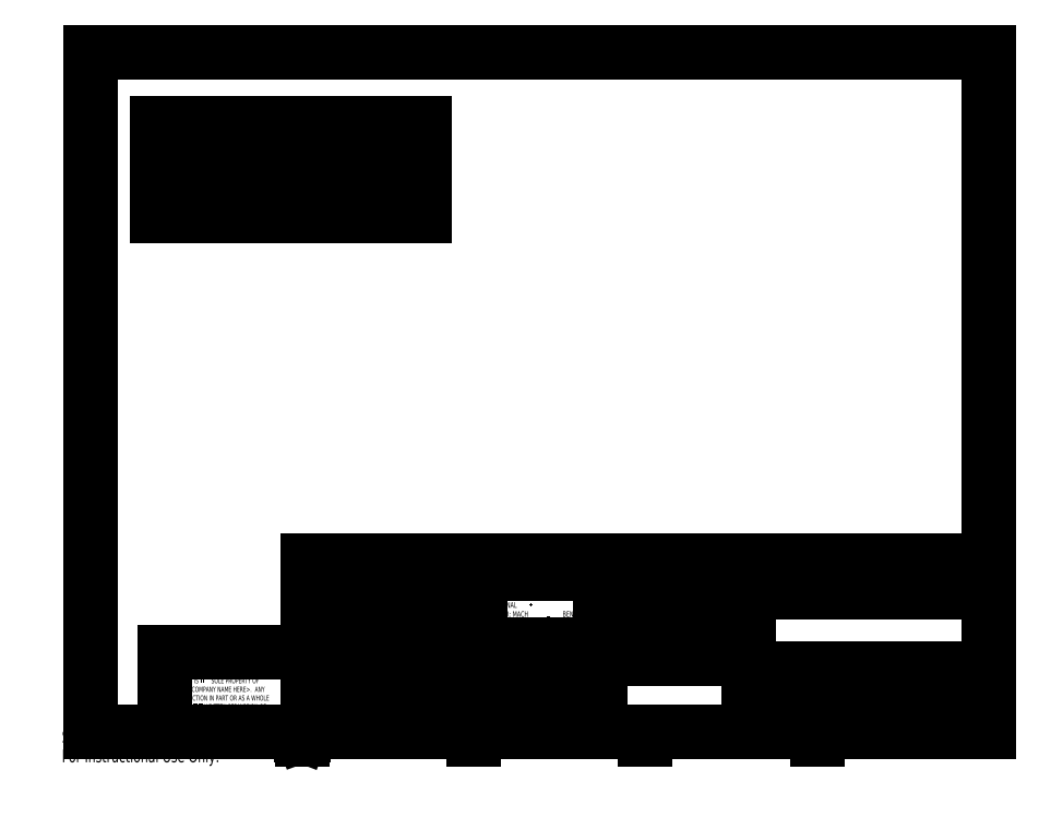
<metadata>
{"format":"dxf","ext":"dxf","renderer":"ezdxf+matplotlib","layout":"modelspace","background":"white","min_lineweight":24,"dpi":150}
</metadata>
<code>
0
SECTION
2
ENTITIES
0
LINE
8
0
10
0.3299
20
8.192
30
0
11
10.63
21
8.192
31
0
0
LINE
8
0
10
0.3299
20
8.192
30
0
11
0.3299
21
0.3921
31
0
0
LINE
8
0
10
10.63
20
0.3921
30
0
11
0.3299
21
0.3921
31
0
0
LINE
8
0
10
10.63
20
0.3921
30
0
11
10.63
21
8.192
31
0
0
LINE
8
0
10
4.798
20
0.3921
30
0
11
4.798
21
2.356
31
0
0
LINE
8
0
10
2.821
20
2.356
30
0
11
10.63
21
2.356
31
0
0
LINE
8
0
10
6.18
20
2.356
30
0
11
6.18
21
0.3921
31
0
0
LINE
8
0
10
7.871
20
2.356
30
0
11
7.871
21
0.3921
31
0
0
LINE
8
0
10
7.871
20
0.605
30
0
11
10.63
21
0.605
31
0
0
LINE
8
0
10
7.871
20
1.112
30
0
11
10.63
21
1.112
31
0
0
LINE
8
0
10
7.871
20
1.989
30
0
11
10.63
21
1.989
31
0
0
LINE
8
0
10
8.267
20
1.112
30
0
11
8.267
21
0.605
31
0
0
LINE
8
0
10
8.694
20
0.605
30
0
11
8.694
21
0.3921
31
0
0
LINE
8
0
10
10.06
20
1.112
30
0
11
10.06
21
0.605
31
0
0
LINE
8
0
10
9.666
20
0.605
30
0
11
9.666
21
0.3921
31
0
0
LINE
8
0
10
2.821
20
0.5883
30
0
11
6.18
21
0.5883
31
0
0
LINE
8
0
10
6.18
20
1.794
30
0
11
7.871
21
1.794
31
0
0
LINE
8
0
10
6.18
20
1.981
30
0
11
7.871
21
1.981
31
0
0
LINE
8
0
10
6.18
20
2.169
30
0
11
7.871
21
2.169
31
0
0
LINE
8
0
10
7.871
20
1.231
30
0
11
6.18
21
1.231
31
0
0
LINE
8
0
10
7.392
20
2.356
30
0
11
7.392
21
1.231
31
0
0
LINE
8
0
10
6.924
20
2.356
30
0
11
6.924
21
1.231
31
0
0
LINE
8
0
10
4.798
20
0.8558
30
0
11
6.18
21
0.8558
31
0
0
LINE
8
0
10
4.798
20
1.126
30
0
11
6.18
21
1.126
31
0
0
LINE
8
0
10
2.821
20
0.3921
30
0
11
2.821
21
2.356
31
0
0
LINE
8
0
10
2.821
20
1.106
30
0
11
4.798
21
1.106
31
0
0
LINE
8
0
10
2.821
20
1.356
30
0
11
4.798
21
1.356
31
0
0
LINE
8
0
10
2.821
20
1.606
30
0
11
4.798
21
1.606
31
0
0
LINE
8
0
10
2.821
20
1.856
30
0
11
4.798
21
1.856
31
0
0
LINE
8
0
10
3.819
20
2.356
30
0
11
3.819
21
0.5883
31
0
0
LINE
8
0
10
6.18
20
2.202
30
0
11
4.798
21
2.202
31
0
0
LINE
8
0
10
7.871
20
1.606
30
0
11
6.18
21
1.606
31
0
0
LINE
8
0
10
7.871
20
1.419
30
0
11
6.18
21
1.419
31
0
0
LINE
8
0
10
2.821
20
2.106
30
0
11
4.798
21
2.106
31
0
0
LINE
8
0
10
4.798
20
1.396
30
0
11
6.18
21
1.396
31
0
0
LINE
8
0
10
2.821
20
0.8564
30
0
11
4.798
21
0.8564
31
0
0
LINE
8
0
10
1.184
20
0.3921
30
0
11
1.184
21
1.306
31
0
0
LINE
8
0
10
2.821
20
1.306
30
0
11
1.184
21
1.306
31
0
0
LINE
8
0
10
8.661
20
0.3921
30
0
11
8.661
21
0.3073
31
0
0
LINE
8
0
10
6.692
20
0.3921
30
0
11
6.692
21
0.3073
31
0
0
LINE
8
0
10
4.723
20
0.3921
30
0
11
4.723
21
0.3073
31
0
0
LINE
8
0
10
2.755
20
0.3921
30
0
11
2.755
21
0.3073
31
0
0
LINE
8
0
10
2.755
20
0.3921
30
0
11
2.767
21
0.3575
31
0
0
LINE
8
0
10
2.767
20
0.3575
30
0
11
2.741
21
0.3575
31
0
0
LINE
8
0
10
2.741
20
0.3575
30
0
11
2.755
21
0.3921
31
0
0
MTEXT
8
0
10
5.486
20
0.5178
30
0
40
0.0625
41
0
71
2
72
0
1
DO NOT SCALE DRAWING
7
sldtextstyle0
50
0
73
0
44
1
0
MTEXT
8
0
10
9.175
20
0.9501
30
0
40
0.25
41
0
71
2
72
0
1
Weir2
7
sldtextstyle0
50
0
73
0
44
1
0
MTEXT
8
0
10
9.757
20
0.5524
30
0
40
0.1
41
0
71
1
72
0
1
SHEET 1 OF 1
7
sldtextstyle1
50
0
73
0
44
1
0
MTEXT
8
0
10
4.845
20
2.313
30
0
40
0.07
41
0
71
1
72
0
1
UNLESS OTHERWISE SPECIFIED:
7
sldtextstyle0
50
0
73
0
44
1
0
MTEXT
8
0
10
7.959
20
0.5521
30
0
40
0.1
41
0
71
1
72
0
1
SCALE: 1:1
7
sldtextstyle0
50
0
73
0
44
1
0
MTEXT
8
0
10
8.702
20
0.5487
30
0
40
0.1
41
0
71
1
72
0
1
WEIGHT:
7
sldtextstyle0
50
0
73
0
44
1
0
MTEXT
8
0
10
10.23
20
1.082
30
0
40
0.1
41
0
71
1
72
0
1
REV
7
sldtextstyle0
50
0
73
0
44
1
0
MTEXT
8
0
10
8.298
20
1.086
30
0
40
0.1
41
0
71
1
72
0
1
DWG.  NO.
7
sldtextstyle2
50
0
73
0
44
1
0
MTEXT
8
0
10
7.96
20
0.9442
30
0
40
0.25
41
0
71
1
72
0
1
A
7
sldtextstyle0
50
0
73
0
44
1
0
MTEXT
8
0
10
7.952
20
1.087
30
0
40
0.1
41
0
71
1
72
0
1
SIZE
7
sldtextstyle0
50
0
73
0
44
1
0
MTEXT
8
0
10
7.917
20
1.955
30
0
40
0.1
41
0
71
1
72
0
1
TITLE:
7
sldtextstyle0
50
0
73
0
44
1
0
MTEXT
8
0
10
7.036
20
2.291
30
0
40
0.065
41
0
71
1
72
0
1
NAME
7
sldtextstyle0
50
0
73
0
44
1
0
MTEXT
8
0
10
7.528
20
2.289
30
0
40
0.065
41
0
71
1
72
0
1
DATE
7
sldtextstyle0
50
0
73
0
44
1
0
MTEXT
8
0
10
6.228
20
1.188
30
0
40
0.065
41
0
71
1
72
0
1
COMMENTS:
7
sldtextstyle0
50
0
73
0
44
1
0
MTEXT
8
0
10
6.227
20
1.354
30
0
40
0.065
41
0
71
1
72
0
1
Q.A.
7
sldtextstyle0
50
0
73
0
44
1
0
MTEXT
8
0
10
6.228
20
1.54
30
0
40
0.065
41
0
71
1
72
0
1
MFG APPR.
7
sldtextstyle0
50
0
73
0
44
1
0
MTEXT
8
0
10
6.224
20
1.727
30
0
40
0.065
41
0
71
1
72
0
1
ENG APPR.
7
sldtextstyle0
50
0
73
0
44
1
0
MTEXT
8
0
10
6.226
20
1.909
30
0
40
0.065
41
0
71
1
72
0
1
CHECKED
7
sldtextstyle0
50
0
73
0
44
1
0
MTEXT
8
0
10
6.224
20
2.102
30
0
40
0.065
41
0
71
1
72
0
1
DRAWN
7
sldtextstyle0
50
0
73
0
44
1
0
MTEXT
8
0
10
4.821
20
0.8345
30
0
40
0.06
41
0
71
1
72
0
1
FINISH
7
sldtextstyle0
50
0
73
0
44
1
0
MTEXT
8
0
10
4.818
20
1.103
30
0
40
0.06
41
0
71
1
72
0
1
MATERIAL
7
sldtextstyle0
50
0
73
0
44
1
0
INSERT
8
0
2
SW_NOTE_0
10
4.823
20
1.265
30
0
0
INSERT
8
0
2
SW_NOTE_1
10
4.835
20
2.005
30
0
0
MTEXT
8
0
10
3.553
20
0.52
30
0
40
0.0625
41
0
71
1
72
0
1
APPLICATION
7
sldtextstyle0
50
0
73
0
44
1
0
MTEXT
8
0
10
4.101
20
0.7502
30
0
40
0.0625
41
0
71
1
72
0
1
USED ON
7
sldtextstyle0
50
0
73
0
44
1
0
MTEXT
8
0
10
3.104
20
0.7492
30
0
40
0.0625
41
0
71
1
72
0
1
NEXT ASSY
7
sldtextstyle0
50
0
73
0
44
1
0
MTEXT
8
0
10
1.371
20
1.25
30
0
40
0.06
41
0
71
1
72
0
1
PROPRIETARY AND CONFIDENTIAL
7
sldtextstyle0
50
0
73
0
44
1
0
INSERT
8
0
2
SW_NOTE_2
10
1.223
20
1.031
30
0
0
MTEXT
8
0
10
1.739
20
0.3106
30
0
40
0.09375
41
0
71
1
72
0
1
5
7
sldtextstyle0
50
0
73
0
44
1
0
MTEXT
8
0
10
3.724
20
0.3137
30
0
40
0.09375
41
0
71
1
72
0
1
4
7
sldtextstyle0
50
0
73
0
44
1
0
MTEXT
8
0
10
5.632
20
0.3116
30
0
40
0.09375
41
0
71
1
72
0
1
3
7
sldtextstyle0
50
0
73
0
44
1
0
MTEXT
8
0
10
7.606
20
0.3124
30
0
40
0.09375
41
0
71
1
72
0
1
2
7
sldtextstyle0
50
0
73
0
44
1
0
MTEXT
8
0
10
9.662
20
0.3014
30
0
40
0.09375
41
0
71
1
72
0
1
1
7
sldtextstyle0
50
0
73
0
44
1
0
LINE
8
0
10
2.637
20
6.902
30
0
11
2.608
21
6.902
31
0
0
LINE
8
0
10
2.608
20
6.902
30
0
11
2.608
21
6.863
31
0
0
LINE
8
0
10
2.608
20
6.863
30
0
11
2.637
21
6.863
31
0
0
LINE
8
0
10
2.637
20
6.863
30
0
11
2.637
21
6.902
31
0
0
LINE
8
0
10
3.132
20
7.252
30
0
11
3.056
21
7.252
31
0
0
LINE
8
0
10
3.056
20
7.252
30
0
11
3.056
21
7.247
31
0
0
LINE
8
0
10
3.056
20
7.247
30
0
11
3.134
21
7.247
31
0
0
LINE
8
0
10
3.134
20
6.885
30
0
11
3.056
21
6.885
31
0
0
LINE
8
0
10
3.056
20
6.885
30
0
11
3.056
21
6.88
31
0
0
LINE
8
0
10
3.056
20
6.88
30
0
11
3.132
21
6.88
31
0
0
LINE
8
0
10
3.132
20
6.88
30
0
11
3.132
21
6.787
31
0
0
LINE
8
0
10
3.132
20
6.787
30
0
11
3.056
21
6.787
31
0
0
LINE
8
0
10
3.056
20
6.787
30
0
11
3.056
21
6.782
31
0
0
LINE
8
0
10
3.056
20
6.782
30
0
11
3.134
21
6.782
31
0
0
LINE
8
0
10
3.134
20
6.313
30
0
11
2.111
21
6.313
31
0
0
LINE
8
0
10
2.111
20
6.782
30
0
11
2.19
21
6.782
31
0
0
LINE
8
0
10
2.19
20
6.782
30
0
11
2.19
21
6.787
31
0
0
LINE
8
0
10
2.19
20
6.787
30
0
11
2.113
21
6.787
31
0
0
LINE
8
0
10
2.113
20
6.787
30
0
11
2.113
21
6.88
31
0
0
LINE
8
0
10
2.113
20
6.88
30
0
11
2.19
21
6.88
31
0
0
LINE
8
0
10
2.19
20
6.88
30
0
11
2.19
21
6.885
31
0
0
LINE
8
0
10
2.19
20
6.885
30
0
11
2.111
21
6.885
31
0
0
LINE
8
0
10
2.111
20
7.247
30
0
11
2.19
21
7.247
31
0
0
LINE
8
0
10
2.19
20
7.247
30
0
11
2.19
21
7.252
31
0
0
LINE
8
0
10
2.19
20
7.252
30
0
11
2.113
21
7.252
31
0
0
LINE
8
0
10
2.113
20
7.252
30
0
11
2.113
21
7.381
31
0
0
LINE
8
0
10
3.132
20
7.381
30
0
11
2.113
21
7.381
31
0
0
LINE
8
0
10
3.132
20
7.381
30
0
11
3.132
21
7.252
31
0
0
LINE
8
0
10
1.613
20
6.899
30
0
11
1.585
21
6.899
31
0
0
LINE
8
0
10
1.585
20
6.899
30
0
11
1.585
21
6.866
31
0
0
LINE
8
0
10
1.585
20
6.866
30
0
11
1.613
21
6.866
31
0
0
LINE
8
0
10
1.613
20
6.866
30
0
11
1.613
21
6.899
31
0
0
LINE
8
0
10
2.108
20
6.787
30
0
11
2.032
21
6.787
31
0
0
LINE
8
0
10
2.032
20
6.787
30
0
11
2.032
21
6.782
31
0
0
LINE
8
0
10
2.032
20
6.782
30
0
11
2.111
21
6.782
31
0
0
LINE
8
0
10
2.111
20
6.313
30
0
11
1.087
21
6.313
31
0
0
LINE
8
0
10
1.087
20
6.313
30
0
11
1.087
21
6.782
31
0
0
LINE
8
0
10
1.087
20
6.782
30
0
11
1.166
21
6.782
31
0
0
LINE
8
0
10
1.166
20
6.782
30
0
11
1.166
21
6.787
31
0
0
LINE
8
0
10
1.166
20
6.787
30
0
11
1.087
21
6.787
31
0
0
LINE
8
0
10
1.087
20
6.787
30
0
11
1.087
21
6.88
31
0
0
LINE
8
0
10
1.087
20
6.88
30
0
11
1.166
21
6.88
31
0
0
LINE
8
0
10
1.166
20
6.88
30
0
11
1.166
21
6.885
31
0
0
LINE
8
0
10
1.166
20
6.885
30
0
11
1.087
21
6.885
31
0
0
LINE
8
0
10
1.087
20
6.885
30
0
11
1.087
21
7.247
31
0
0
LINE
8
0
10
1.087
20
7.247
30
0
11
1.166
21
7.247
31
0
0
LINE
8
0
10
1.166
20
7.247
30
0
11
1.166
21
7.252
31
0
0
LINE
8
0
10
1.166
20
7.252
30
0
11
1.087
21
7.252
31
0
0
LINE
8
0
10
1.087
20
7.252
30
0
11
1.087
21
7.381
31
0
0
LINE
8
0
10
2.108
20
7.381
30
0
11
1.087
21
7.381
31
0
0
LINE
8
0
10
2.108
20
7.381
30
0
11
2.108
21
7.252
31
0
0
LINE
8
0
10
2.108
20
7.252
30
0
11
2.032
21
7.252
31
0
0
LINE
8
0
10
2.032
20
7.252
30
0
11
2.032
21
7.247
31
0
0
LINE
8
0
10
2.032
20
7.247
30
0
11
2.111
21
7.247
31
0
0
LINE
8
0
10
2.111
20
6.885
30
0
11
2.032
21
6.885
31
0
0
LINE
8
0
10
2.032
20
6.885
30
0
11
2.032
21
6.88
31
0
0
LINE
8
0
10
2.032
20
6.88
30
0
11
2.108
21
6.88
31
0
0
LINE
8
0
10
2.108
20
6.88
30
0
11
2.108
21
6.787
31
0
0
LINE
8
0
10
3.661
20
6.905
30
0
11
3.632
21
6.905
31
0
0
LINE
8
0
10
3.632
20
6.905
30
0
11
3.632
21
6.86
31
0
0
LINE
8
0
10
3.632
20
6.86
30
0
11
3.661
21
6.86
31
0
0
LINE
8
0
10
3.661
20
6.86
30
0
11
3.661
21
6.905
31
0
0
LINE
8
0
10
3.137
20
6.88
30
0
11
3.213
21
6.88
31
0
0
LINE
8
0
10
3.213
20
6.88
30
0
11
3.213
21
6.885
31
0
0
LINE
8
0
10
3.213
20
6.885
30
0
11
3.134
21
6.885
31
0
0
LINE
8
0
10
3.134
20
7.247
30
0
11
3.213
21
7.247
31
0
0
LINE
8
0
10
3.213
20
7.247
30
0
11
3.213
21
7.252
31
0
0
LINE
8
0
10
3.213
20
7.252
30
0
11
3.137
21
7.252
31
0
0
LINE
8
0
10
3.137
20
7.252
30
0
11
3.137
21
7.381
31
0
0
LINE
8
0
10
4.158
20
7.381
30
0
11
3.137
21
7.381
31
0
0
LINE
8
0
10
4.158
20
7.252
30
0
11
4.158
21
7.381
31
0
0
LINE
8
0
10
4.158
20
7.252
30
0
11
4.079
21
7.252
31
0
0
LINE
8
0
10
4.079
20
7.252
30
0
11
4.079
21
7.247
31
0
0
LINE
8
0
10
4.079
20
7.247
30
0
11
4.158
21
7.247
31
0
0
LINE
8
0
10
4.158
20
6.885
30
0
11
4.158
21
7.247
31
0
0
LINE
8
0
10
4.158
20
6.885
30
0
11
4.079
21
6.885
31
0
0
LINE
8
0
10
4.079
20
6.885
30
0
11
4.079
21
6.88
31
0
0
LINE
8
0
10
4.079
20
6.88
30
0
11
4.158
21
6.88
31
0
0
LINE
8
0
10
4.158
20
6.787
30
0
11
4.158
21
6.88
31
0
0
LINE
8
0
10
4.158
20
6.787
30
0
11
4.079
21
6.787
31
0
0
LINE
8
0
10
4.079
20
6.787
30
0
11
4.079
21
6.782
31
0
0
LINE
8
0
10
4.079
20
6.782
30
0
11
4.158
21
6.782
31
0
0
LINE
8
0
10
4.158
20
6.313
30
0
11
4.158
21
6.782
31
0
0
LINE
8
0
10
4.158
20
6.313
30
0
11
3.134
21
6.313
31
0
0
LINE
8
0
10
3.134
20
6.782
30
0
11
3.213
21
6.782
31
0
0
LINE
8
0
10
3.213
20
6.782
30
0
11
3.213
21
6.787
31
0
0
LINE
8
0
10
3.213
20
6.787
30
0
11
3.137
21
6.787
31
0
0
LINE
8
0
10
3.137
20
6.787
30
0
11
3.137
21
6.88
31
0
0
DIMENSION
8
0
10
5.26
20
7.381
30
0
11
5.26
21
6.847
31
0
70
0
71
2
72
0
41
1
42
0
1
<>
3
Standard
13
4.158
23
6.313
33
0
14
4.158
24
7.381
34
0
50
90
0
DIMENSION
8
0
10
4.158
20
5.919
30
0
11
2.661
21
5.919
31
0
70
0
71
2
72
0
41
1
42
0
1
<>
3
Standard
13
1.087
23
6.313
33
0
14
4.158
24
6.313
34
0
50
0
0
DIMENSION
8
0
10
2.637
20
7.775
30
0
11
2.249
21
7.775
31
0
70
0
71
2
72
0
41
1
42
0
1
<>
3
Standard
13
2.608
23
6.902
33
0
14
2.637
24
6.902
34
0
50
0
0
DIMENSION
8
0
10
0.9773
20
6.784
30
0
11
0.9773
21
7.086
31
0
70
0
71
2
72
0
41
1
42
0
1
<>
3
Standard
13
1.087
23
6.883
33
0
14
1.087
24
6.784
34
0
50
90
0
MTEXT
8
0
10
0
20
0.4101
30
0
40
0.147
41
0
71
1
72
0
1
SolidWorks Educational Edition.
7
sldtextstyle3
50
0
73
0
44
1
0
MTEXT
8
0
10
0
20
0.1896
30
0
40
0.147
41
0
71
1
72
0
1
For Instructional Use Only.
7
sldtextstyle3
50
0
73
0
44
1
0
ENDSEC
0
EOF

</code>
